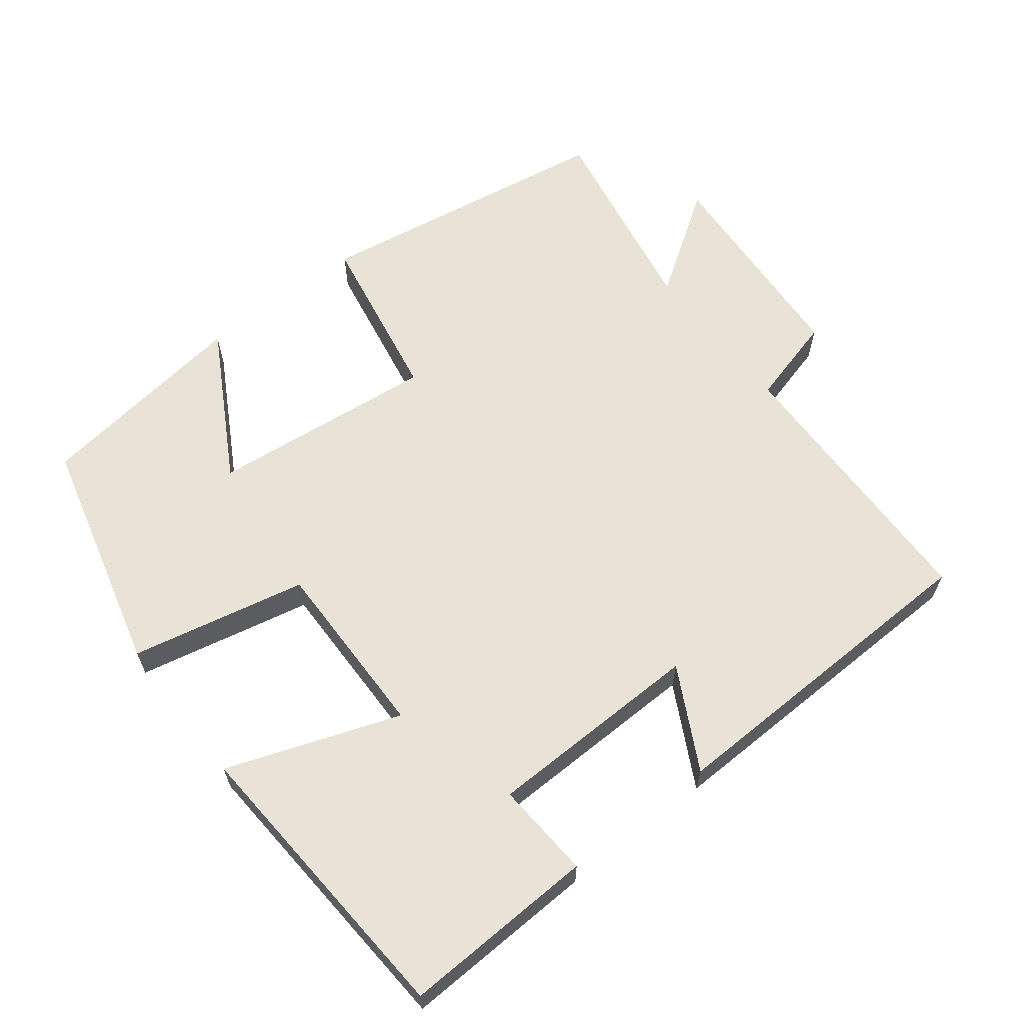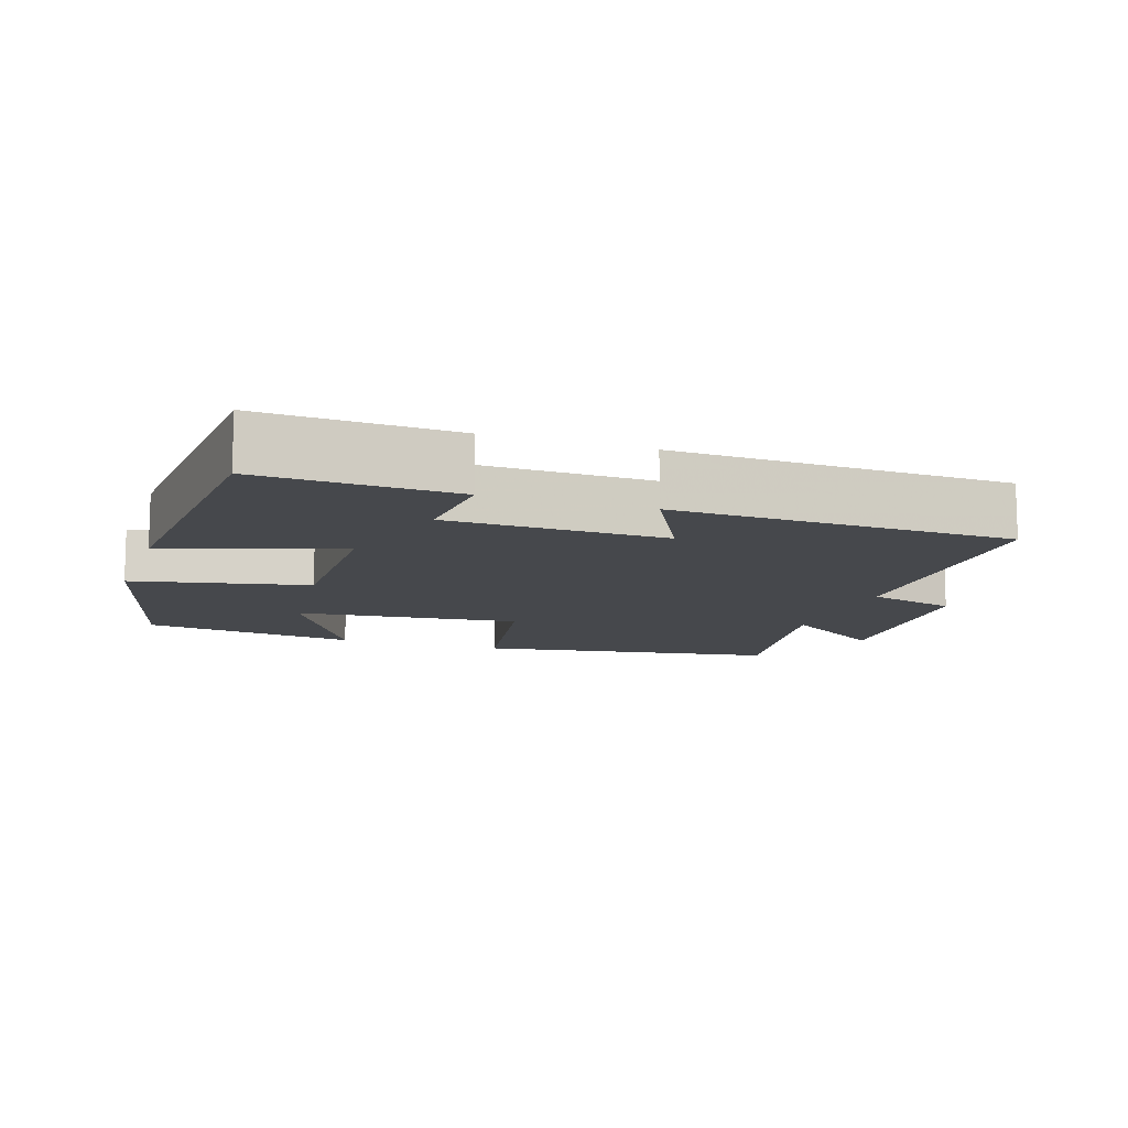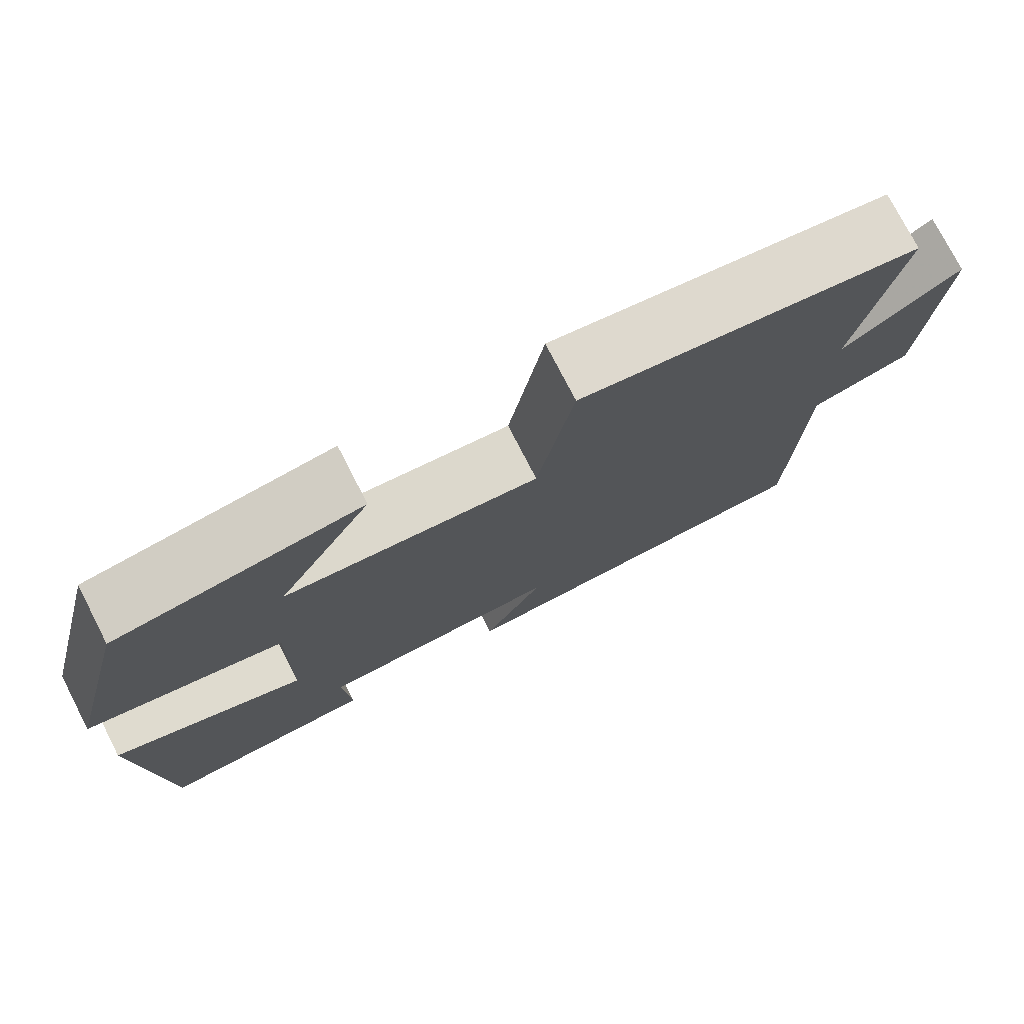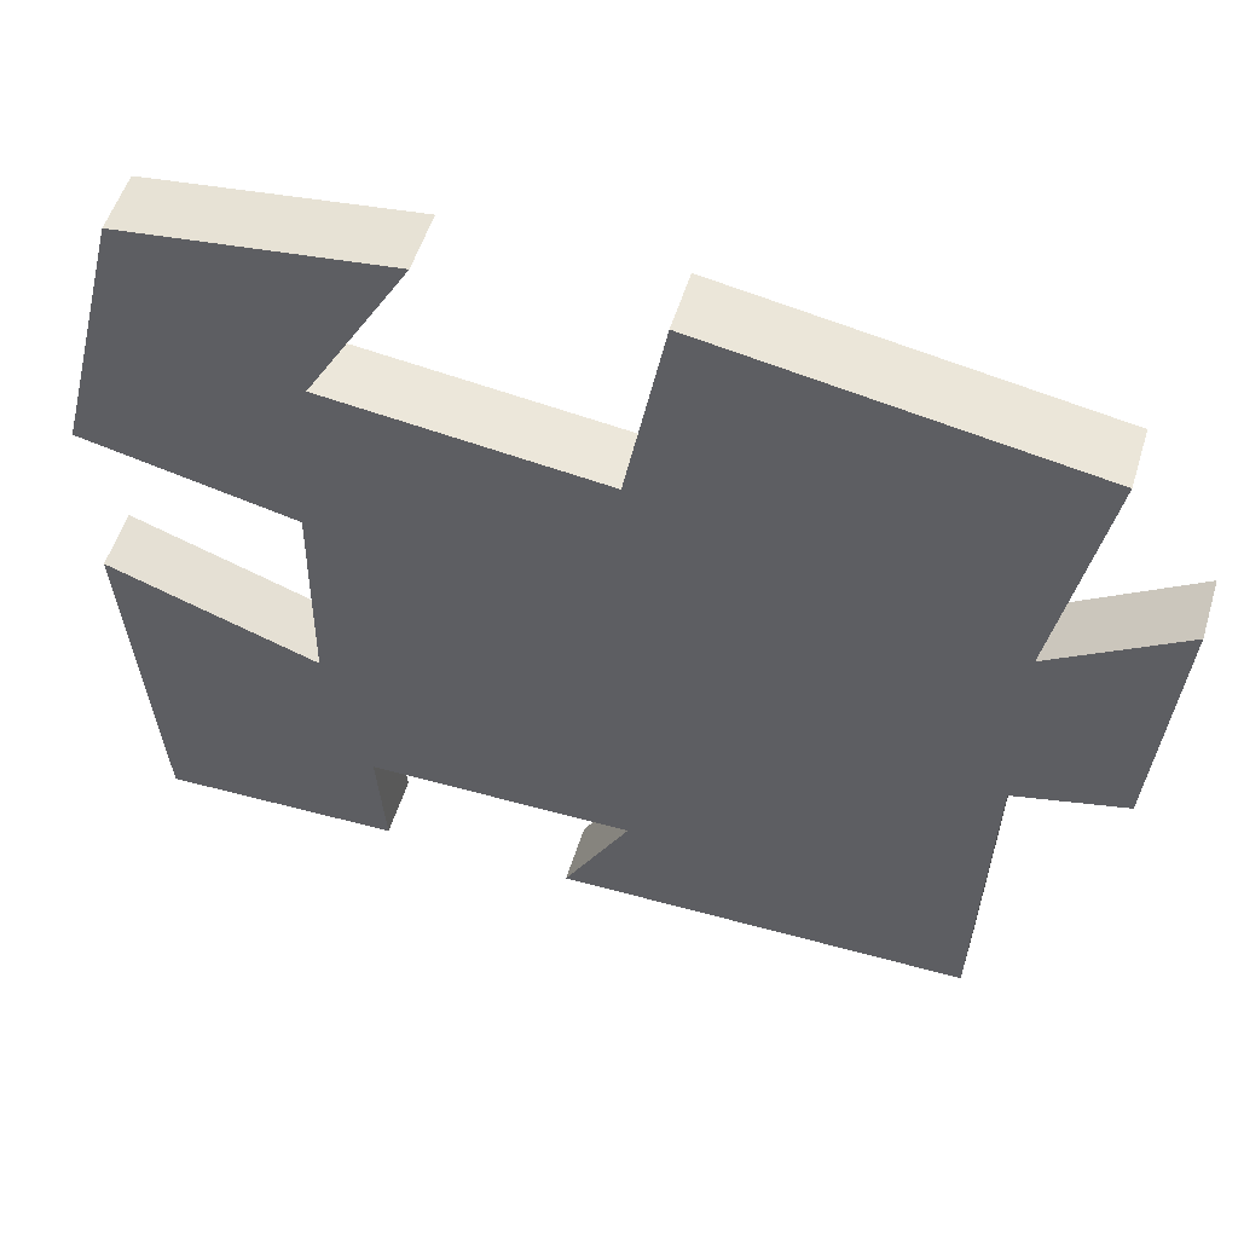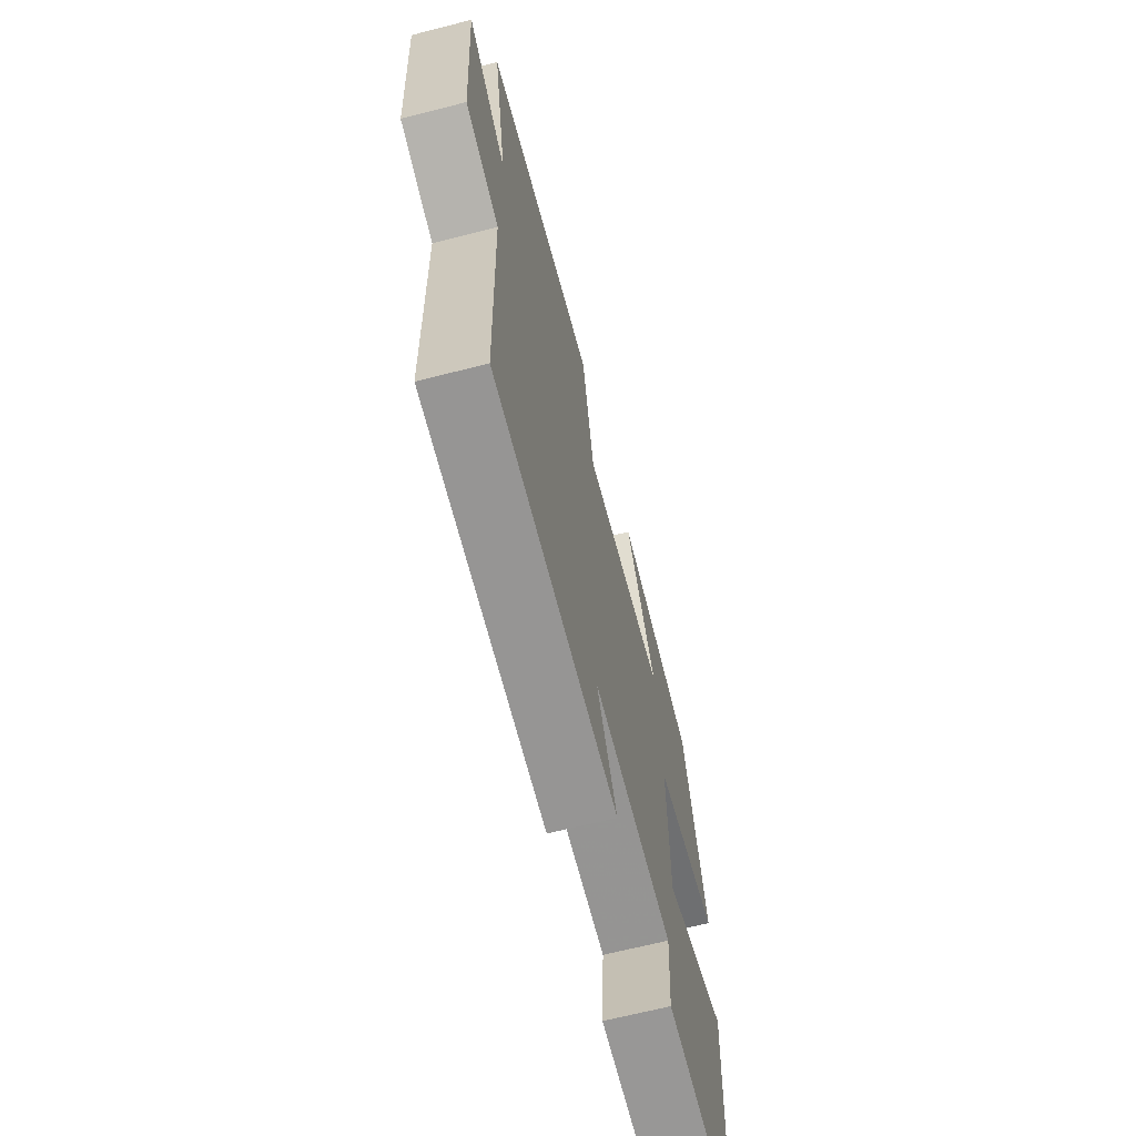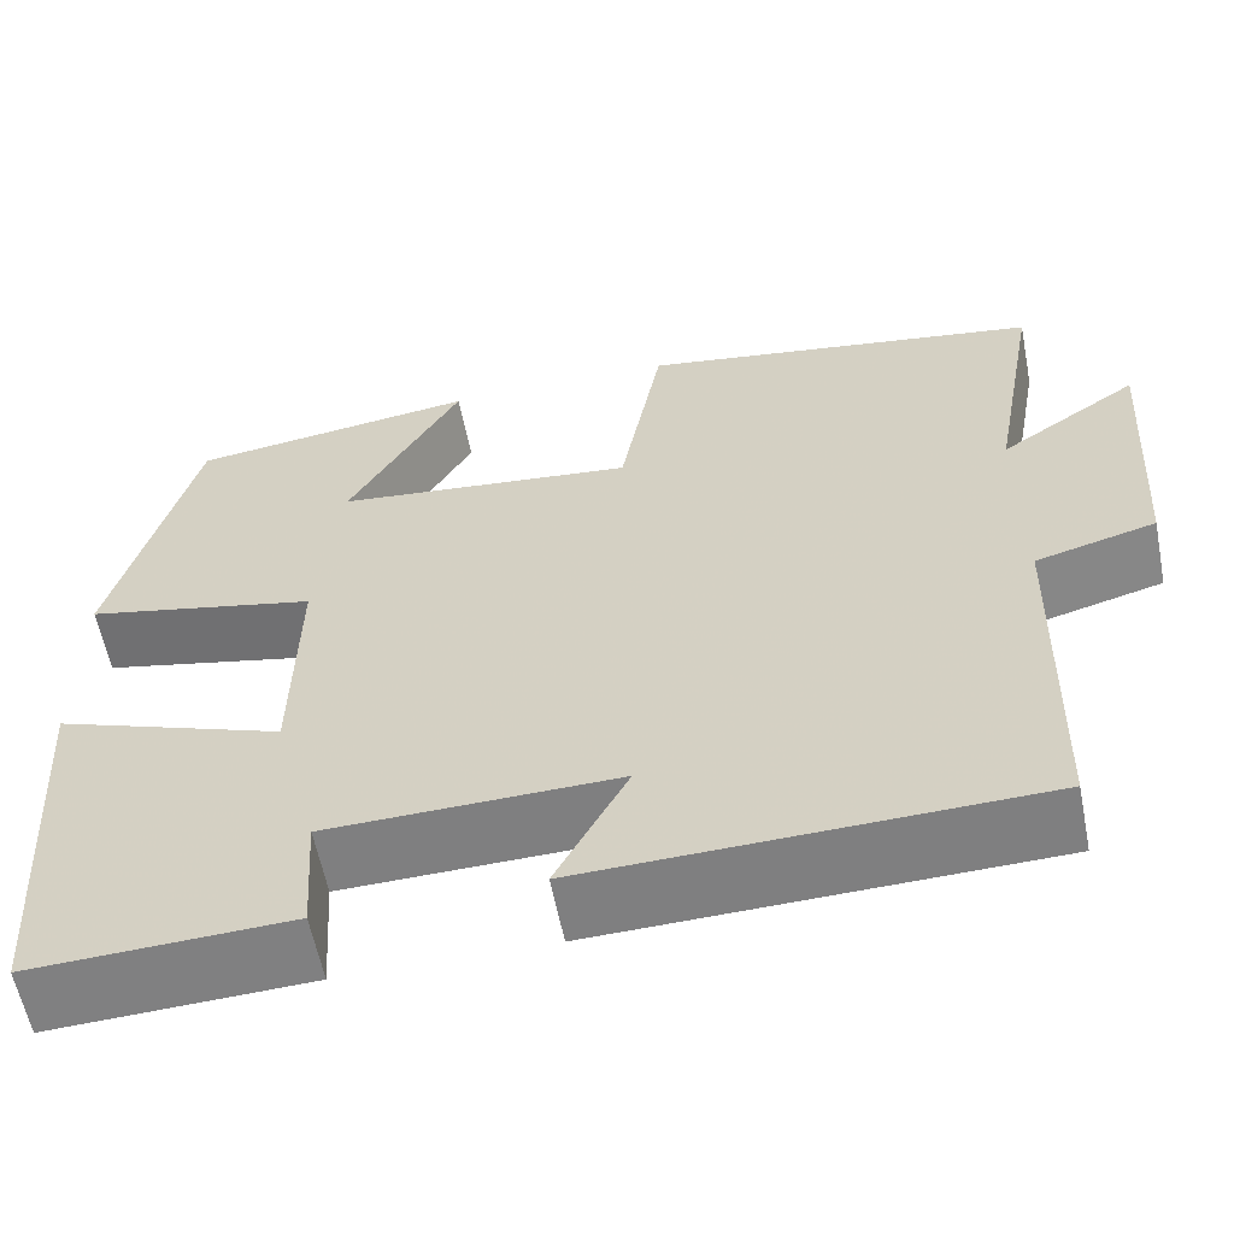
<metadata>
{"format":"obj","ext":"obj","renderer":"f3d","projection":"perspective","resolution":1024,"background":"white","views":[{"elev":62.5,"azim":142.1,"up":"+Y"},{"elev":-11.5,"azim":161.1,"up":"+Y"},{"elev":76.2,"azim":152.8,"up":"+Z"},{"elev":54.3,"azim":-162.9,"up":"+Z"},{"elev":-66.2,"azim":-75.6,"up":"+Z"},{"elev":-59.4,"azim":-168.9,"up":"+Z"}]}
</metadata>
<code>
v 0.415 0.07 0.459
v 0.5 0.07 0.129
v 0.255 0.07 0.076
v 0.259 0.07 -0.178
v 0.5 0.07 -0.091
v 0.473 0.07 -0.511
v 0.201 0.07 -0.5
v 0.21 0.07 -0.364
v -0.094 0.07 -0.358
v -0.019 0.07 -0.5
v -0.49 0.07 -0.488
v -0.5 0.07 -0.094
v -0.626 0.07 -0.06
v -0.646 0.07 0.244
v -0.5 0.07 0.146
v -0.552 0.07 0.432
v -0.13 0.07 0.5
v -0.086 0.07 0.257
v 0.23 0.07 0.291
v 0.112 0.07 0.5
v 0.415 0 0.459
v 0.5 0 0.129
v 0.255 0 0.076
v 0.259 0 -0.178
v 0.5 0 -0.091
v 0.473 0 -0.511
v 0.201 0 -0.5
v 0.21 0 -0.364
v -0.094 0 -0.358
v -0.019 0 -0.5
v -0.49 0 -0.488
v -0.5 0 -0.094
v -0.626 0 -0.06
v -0.646 0 0.244
v -0.5 0 0.146
v -0.552 0 0.432
v -0.13 0 0.5
v -0.086 0 0.257
v 0.23 0 0.291
v 0.112 0 0.5
f 19 20 1 2
f 18 19 2 3
f 15 16 17 18
f 15 18 3 4
f 12 13 14 15
f 12 15 4
f 9 10 11 12
f 8 9 12 4
f 6 7 8
f 4 5 6 8
f 22 21 40 39
f 23 22 39 38
f 38 37 36 35
f 24 23 38 35
f 35 34 33 32
f 24 35 32
f 32 31 30 29
f 24 32 29 28
f 28 27 26
f 28 26 25 24
f 1 21 22 2
f 2 22 23 3
f 3 23 24 4
f 4 24 25 5
f 5 25 26 6
f 6 26 27 7
f 7 27 28 8
f 8 28 29 9
f 9 29 30 10
f 10 30 31 11
f 11 31 32 12
f 12 32 33 13
f 13 33 34 14
f 14 34 35 15
f 15 35 36 16
f 16 36 37 17
f 17 37 38 18
f 18 38 39 19
f 19 39 40 20
f 20 40 21 1

</code>
